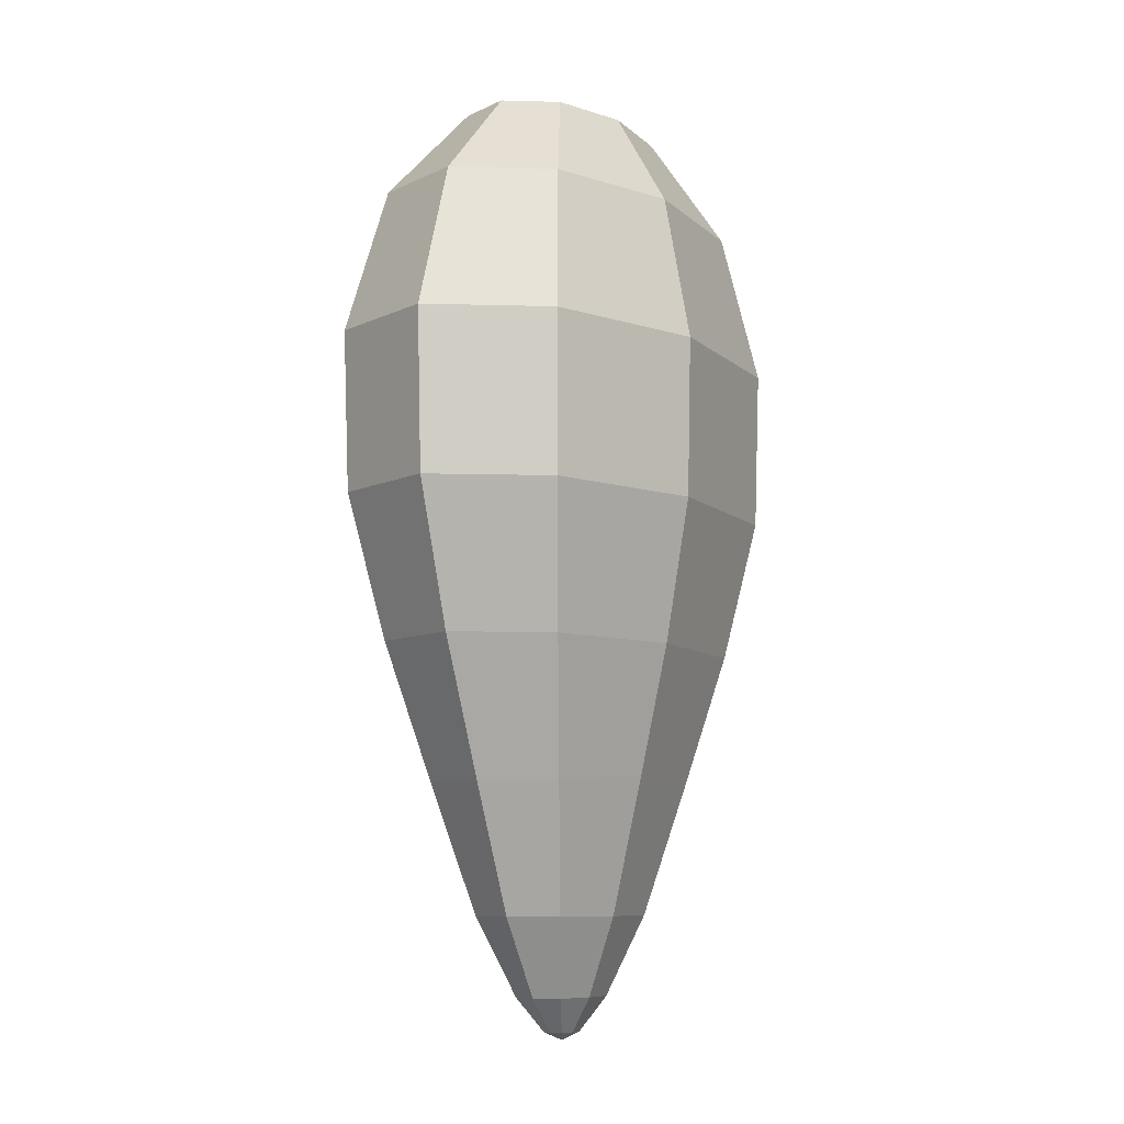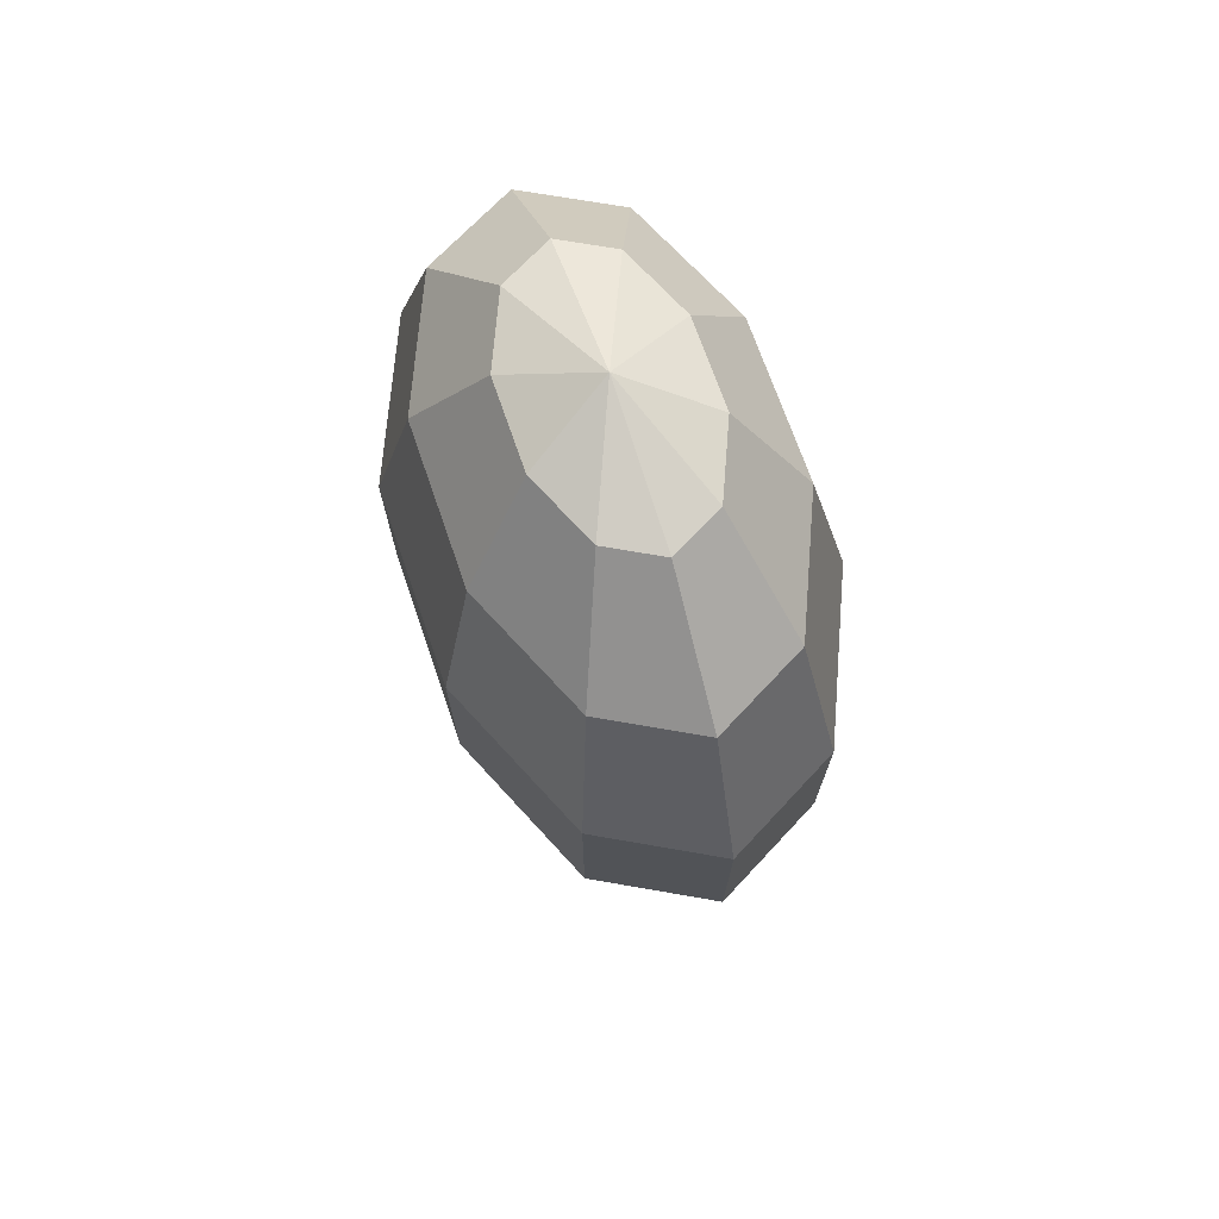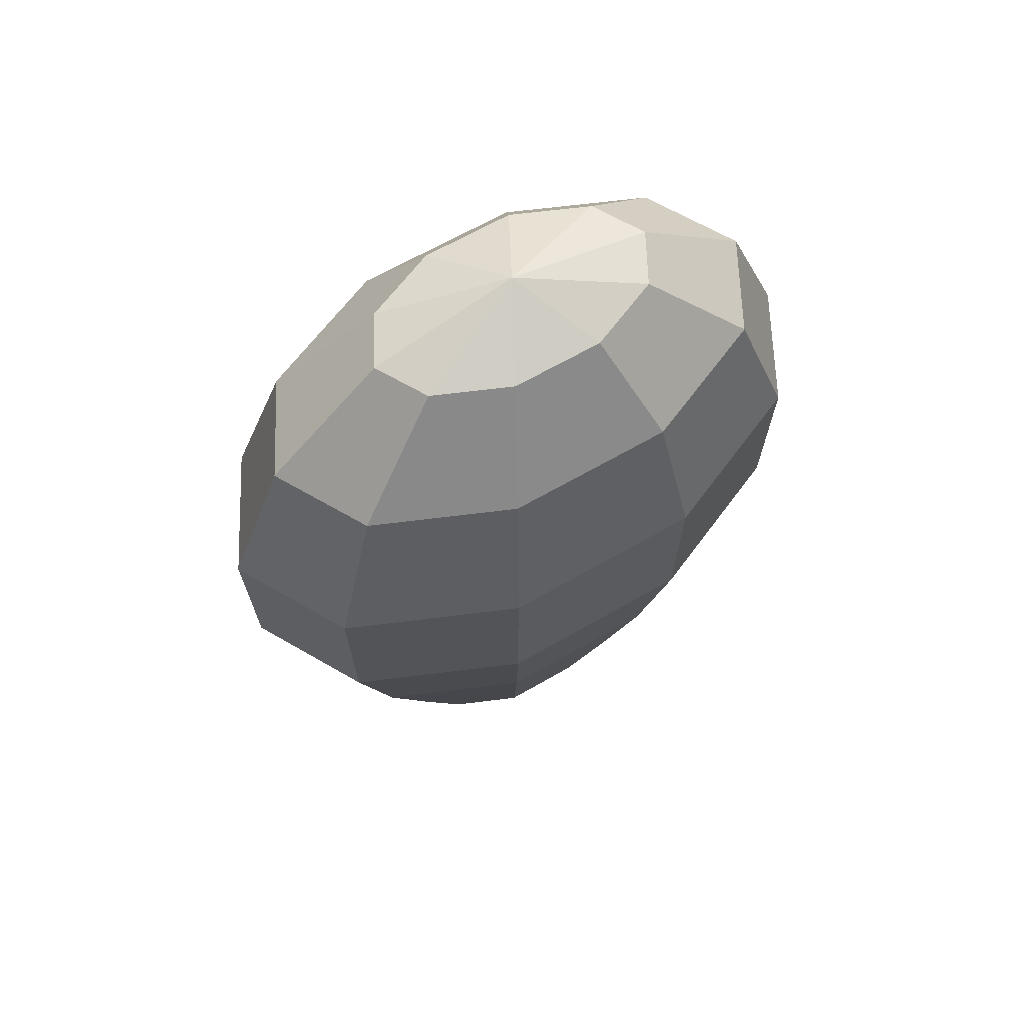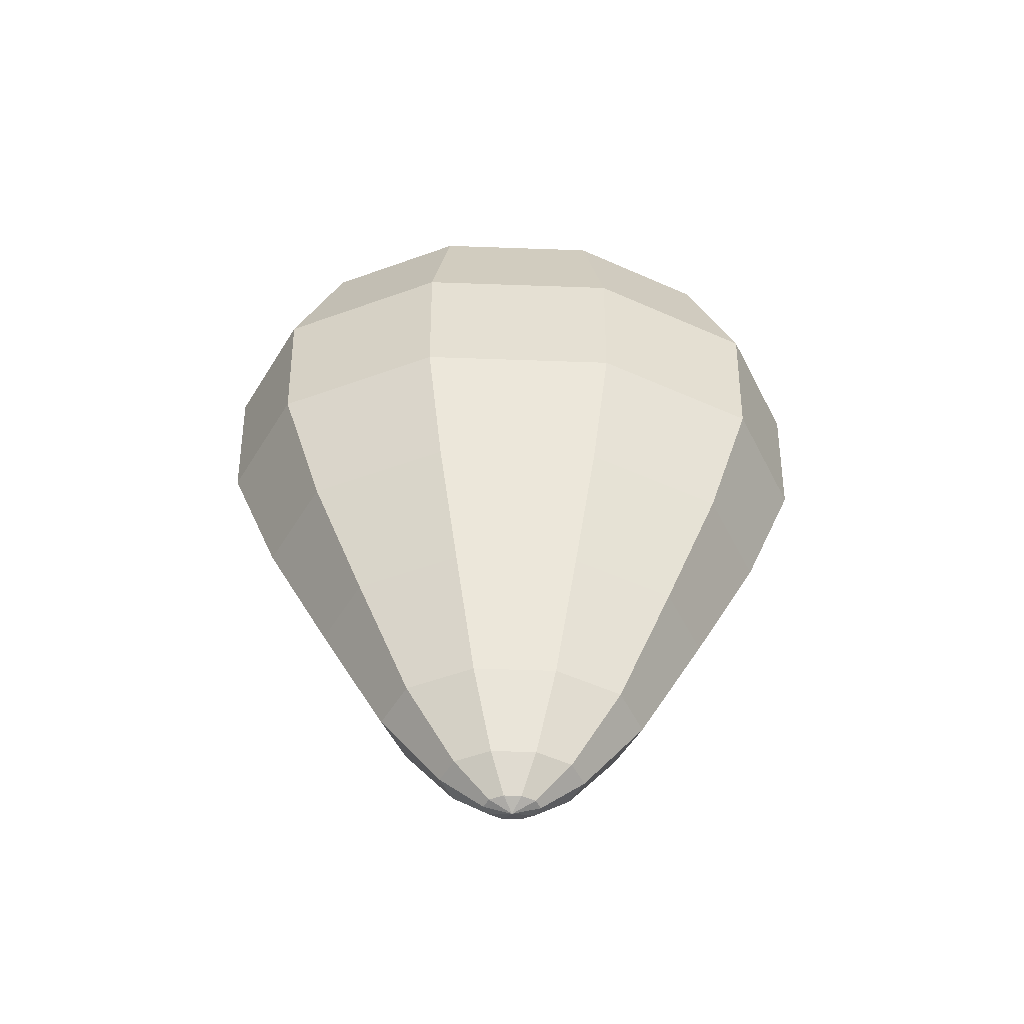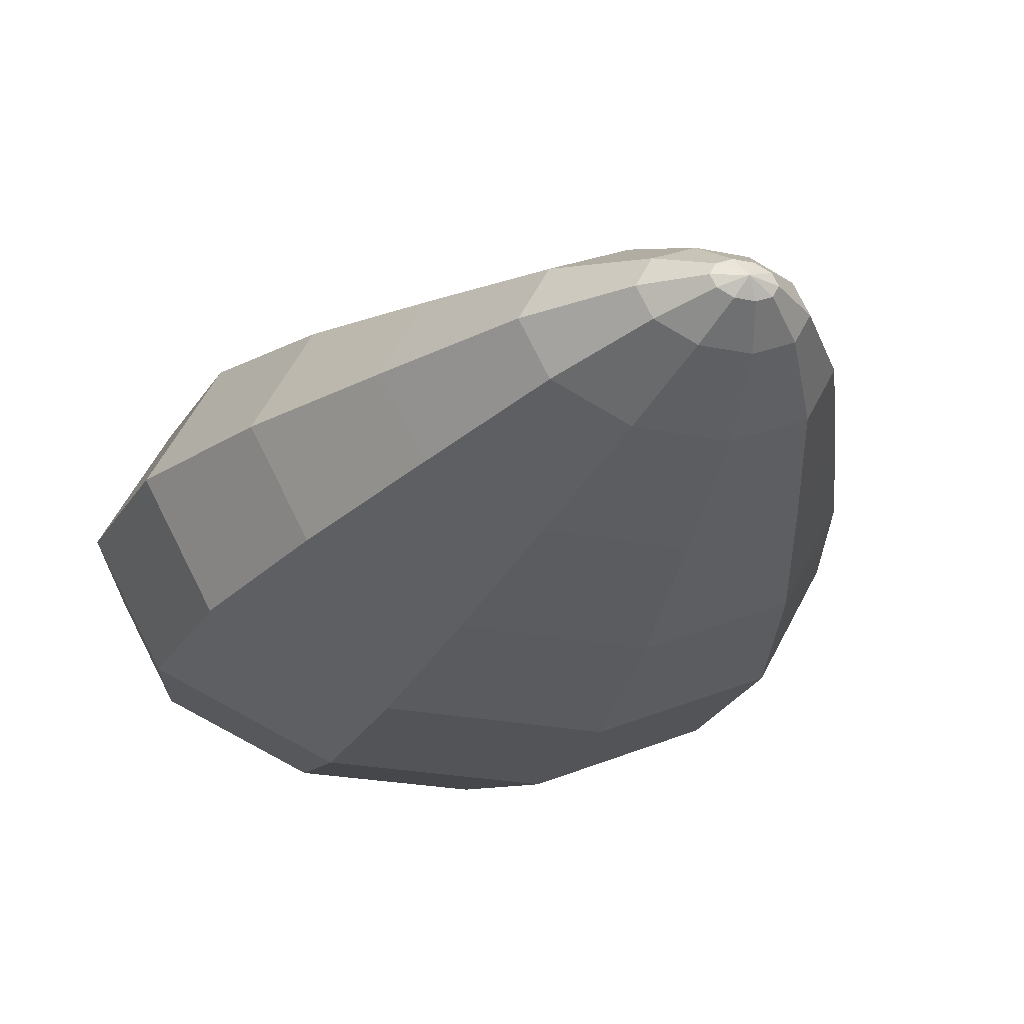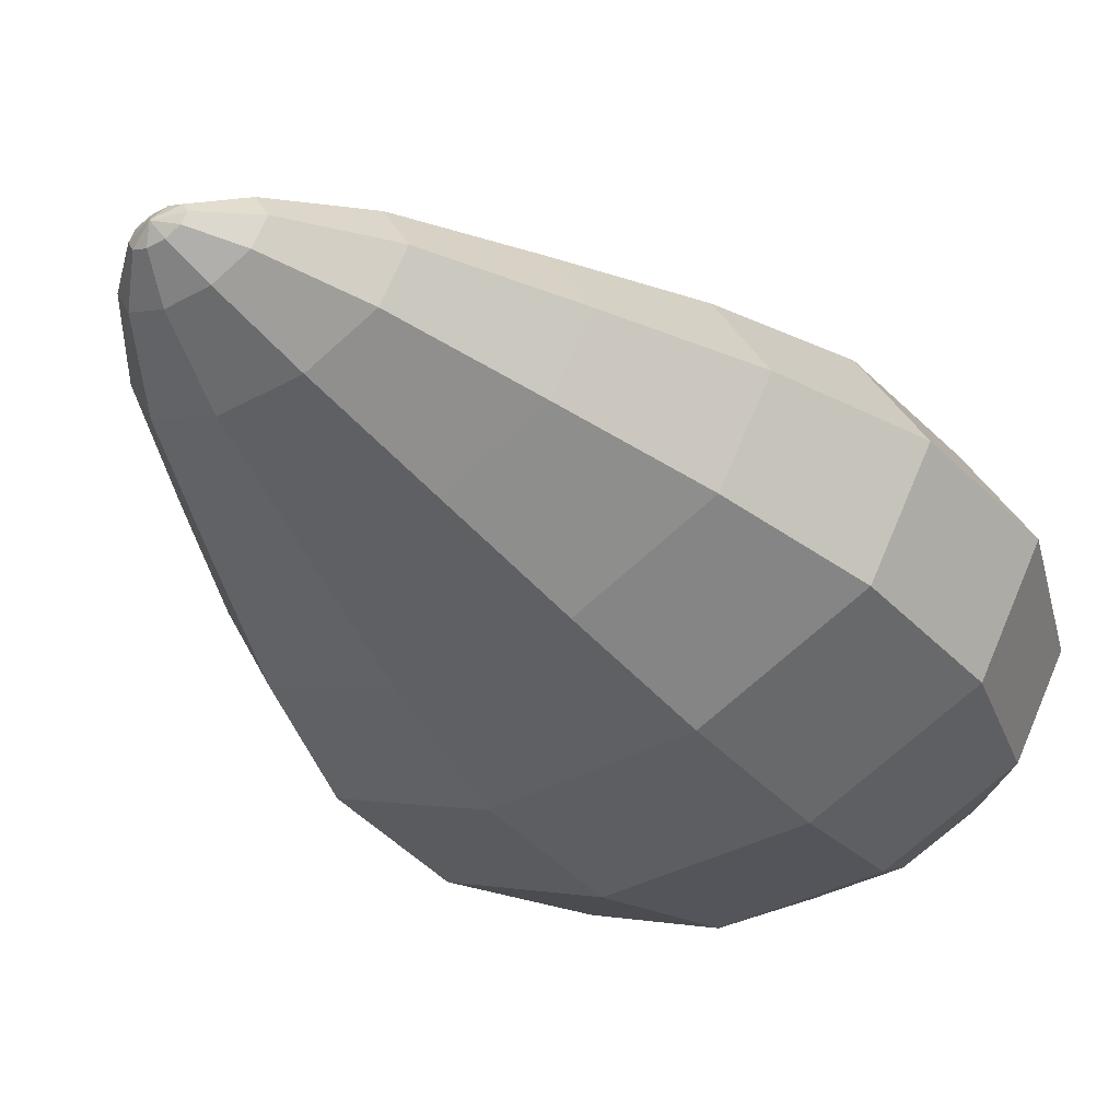
<metadata>
{"format":"obj","ext":"obj","renderer":"f3d","projection":"perspective","resolution":1024,"background":"white","views":[{"elev":-8.1,"azim":-65.8,"up":"+Z"},{"elev":67.8,"azim":71.3,"up":"+Z"},{"elev":63.4,"azim":149.4,"up":"+Z"},{"elev":-53.9,"azim":-2.2,"up":"+Z"},{"elev":-21.9,"azim":159.5,"up":"+Y"},{"elev":-36.5,"azim":-144.3,"up":"+Y"}]}
</metadata>
<code>
g default
v 0.06663 0.02868 -2.071
v 0.02545 0.04641 -2.071
v -0.02545 0.04641 -2.071
v -0.06663 0.02868 -2.071
v -0.08235 -0 -2.071
v -0.06663 -0.02868 -2.071
v -0.02545 -0.04641 -2.071
v 0.02545 -0.04641 -2.071
v 0.06663 -0.02868 -2.071
v 0.08235 0 -2.071
v 0.1699 0.07316 -1.965
v 0.0649 0.1184 -1.965
v -0.0649 0.1184 -1.965
v -0.1699 0.07316 -1.965
v -0.21 -0 -1.965
v -0.1699 -0.07316 -1.965
v -0.0649 -0.1184 -1.965
v 0.0649 -0.1184 -1.965
v 0.1699 -0.07316 -1.965
v 0.21 0 -1.965
v 0.3165 0.1363 -1.725
v 0.1209 0.2205 -1.725
v -0.1209 0.2205 -1.725
v -0.3165 0.1363 -1.725
v -0.3912 -0 -1.725
v -0.3165 -0.1363 -1.725
v -0.1209 -0.2205 -1.725
v 0.1209 -0.2205 -1.725
v 0.3165 -0.1363 -1.725
v 0.3912 0 -1.725
v 0.4771 0.2054 -1.337
v 0.1822 0.3324 -1.337
v -0.1822 0.3324 -1.337
v -0.4771 0.2054 -1.337
v -0.5898 -0 -1.337
v -0.4771 -0.2054 -1.337
v -0.1822 -0.3324 -1.337
v 0.1822 -0.3324 -1.337
v 0.4771 -0.2054 -1.337
v 0.5898 0 -1.337
v 0.6377 0.2746 -0.9357
v 0.2436 0.4442 -0.9357
v -0.2436 0.4442 -0.9357
v -0.6377 0.2746 -0.9357
v -0.7883 -0 -0.9357
v -0.6377 -0.2746 -0.9357
v -0.2436 -0.4442 -0.9357
v 0.2436 -0.4442 -0.9357
v 0.6377 -0.2746 -0.9357
v 0.7883 0 -0.9357
v 0.7669 0.3302 -0.5162
v 0.2929 0.5342 -0.5162
v -0.2929 0.5342 -0.5162
v -0.7669 0.3302 -0.5162
v -0.9479 -0 -0.5162
v -0.7669 -0.3302 -0.5162
v -0.2929 -0.5342 -0.5162
v 0.2929 -0.5342 -0.5162
v 0.7669 -0.3302 -0.5162
v 0.9479 0 -0.5162
v 0.7846 0.3378 -0.04334
v 0.2997 0.5466 -0.04334
v -0.2997 0.5466 -0.04334
v -0.7846 0.3378 -0.04334
v -0.9699 -0 -0.04334
v -0.7846 -0.3378 -0.04334
v -0.2997 -0.5466 -0.04334
v 0.2997 -0.5466 -0.04334
v 0.7846 -0.3378 -0.04334
v 0.9699 0 -0.04334
v 0.6426 0.2767 0.4013
v 0.2455 0.4477 0.4013
v -0.2455 0.4477 0.4013
v -0.6426 0.2767 0.4013
v -0.7943 -0 0.4013
v -0.6426 -0.2767 0.4013
v -0.2455 -0.4477 0.4013
v 0.2455 -0.4477 0.4013
v 0.6426 -0.2767 0.4013
v 0.7943 0 0.4013
v 0.3604 0.1552 0.7103
v 0.1377 0.2511 0.7103
v -0.1377 0.2511 0.7103
v -0.3604 0.1552 0.7103
v -0.4455 -0 0.7103
v -0.3604 -0.1552 0.7103
v -0.1377 -0.2511 0.7103
v 0.1377 -0.2511 0.7103
v 0.3604 -0.1552 0.7103
v 0.4455 0 0.7103
v 0 0 -2.097
v 0 0 0.8197
g pSphere1
f 1 2 12 11
f 2 3 13 12
f 3 4 14 13
f 4 5 15 14
f 5 6 16 15
f 6 7 17 16
f 7 8 18 17
f 8 9 19 18
f 9 10 20 19
f 10 1 11 20
f 11 12 22 21
f 12 13 23 22
f 13 14 24 23
f 14 15 25 24
f 15 16 26 25
f 16 17 27 26
f 17 18 28 27
f 18 19 29 28
f 19 20 30 29
f 20 11 21 30
f 21 22 32 31
f 22 23 33 32
f 23 24 34 33
f 24 25 35 34
f 25 26 36 35
f 26 27 37 36
f 27 28 38 37
f 28 29 39 38
f 29 30 40 39
f 30 21 31 40
f 31 32 42 41
f 32 33 43 42
f 33 34 44 43
f 34 35 45 44
f 35 36 46 45
f 36 37 47 46
f 37 38 48 47
f 38 39 49 48
f 39 40 50 49
f 40 31 41 50
f 41 42 52 51
f 42 43 53 52
f 43 44 54 53
f 44 45 55 54
f 45 46 56 55
f 46 47 57 56
f 47 48 58 57
f 48 49 59 58
f 49 50 60 59
f 50 41 51 60
f 51 52 62 61
f 52 53 63 62
f 53 54 64 63
f 54 55 65 64
f 55 56 66 65
f 56 57 67 66
f 57 58 68 67
f 58 59 69 68
f 59 60 70 69
f 60 51 61 70
f 61 62 72 71
f 62 63 73 72
f 63 64 74 73
f 64 65 75 74
f 65 66 76 75
f 66 67 77 76
f 67 68 78 77
f 68 69 79 78
f 69 70 80 79
f 70 61 71 80
f 71 72 82 81
f 72 73 83 82
f 73 74 84 83
f 74 75 85 84
f 75 76 86 85
f 76 77 87 86
f 77 78 88 87
f 78 79 89 88
f 79 80 90 89
f 80 71 81 90
f 2 1 91
f 3 2 91
f 4 3 91
f 5 4 91
f 6 5 91
f 7 6 91
f 8 7 91
f 9 8 91
f 10 9 91
f 1 10 91
f 81 82 92
f 82 83 92
f 83 84 92
f 84 85 92
f 85 86 92
f 86 87 92
f 87 88 92
f 88 89 92
f 89 90 92
f 90 81 92

</code>
